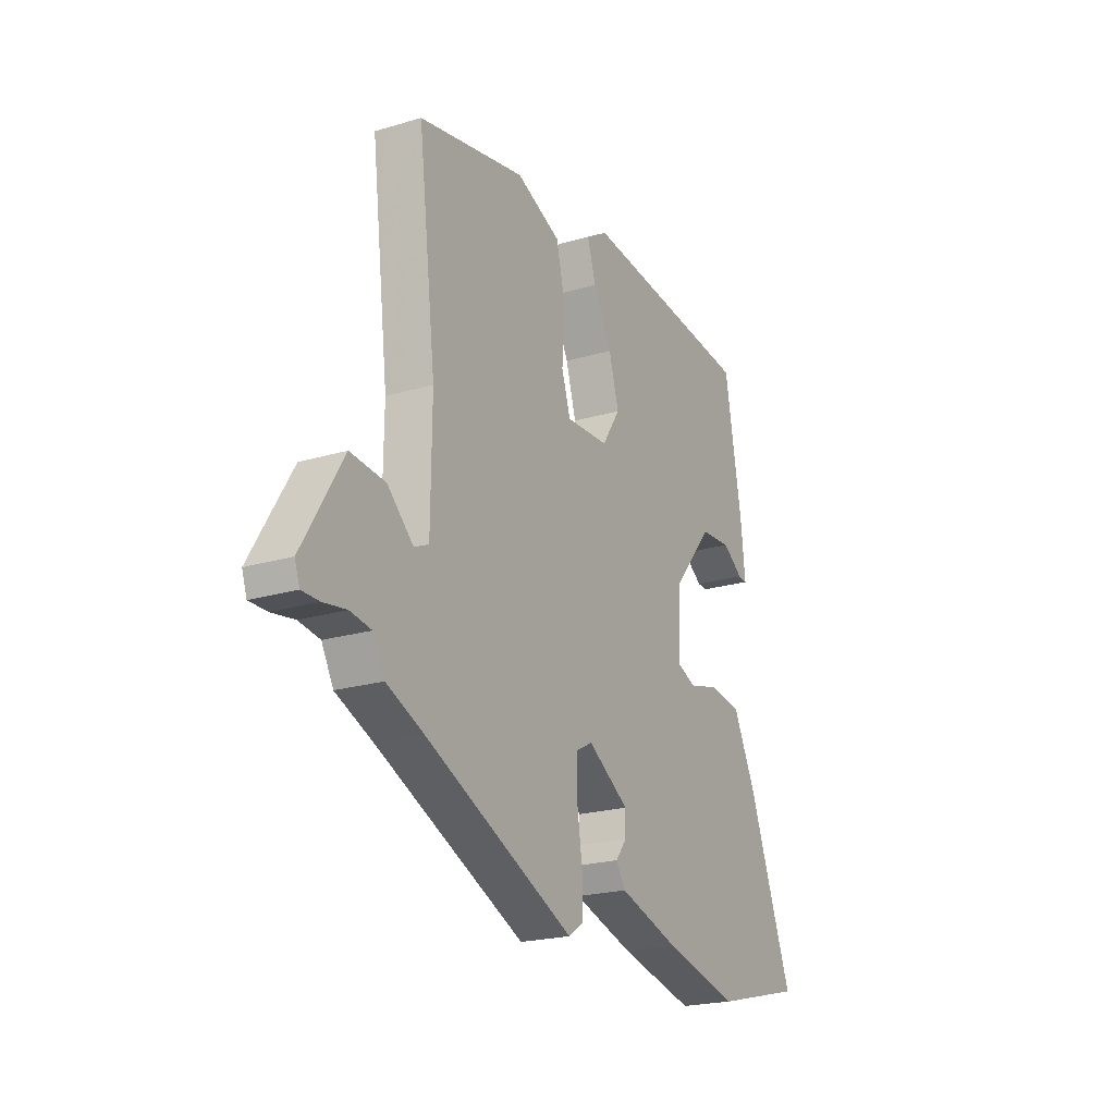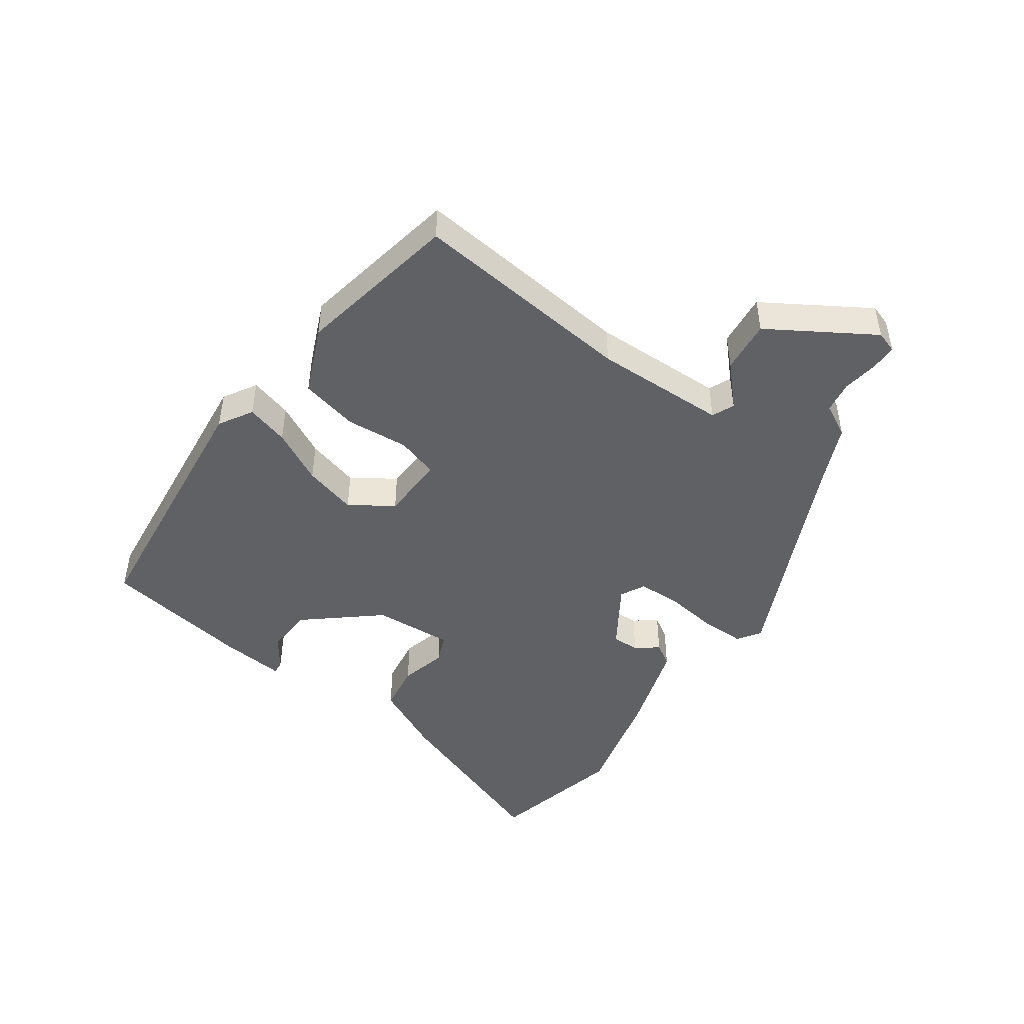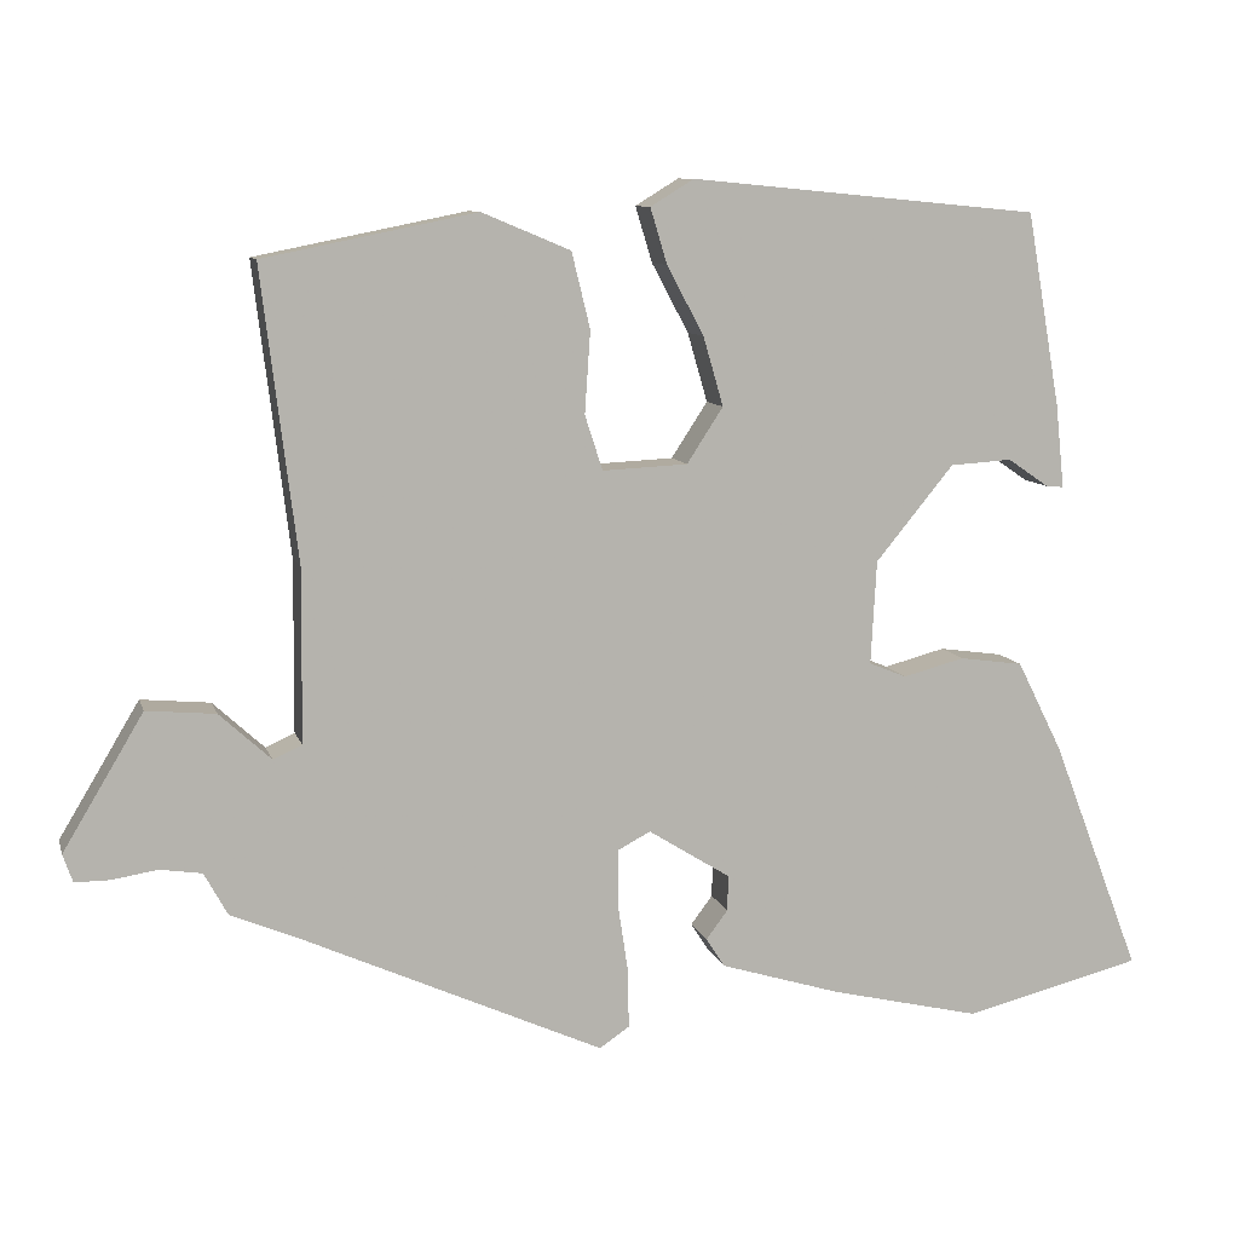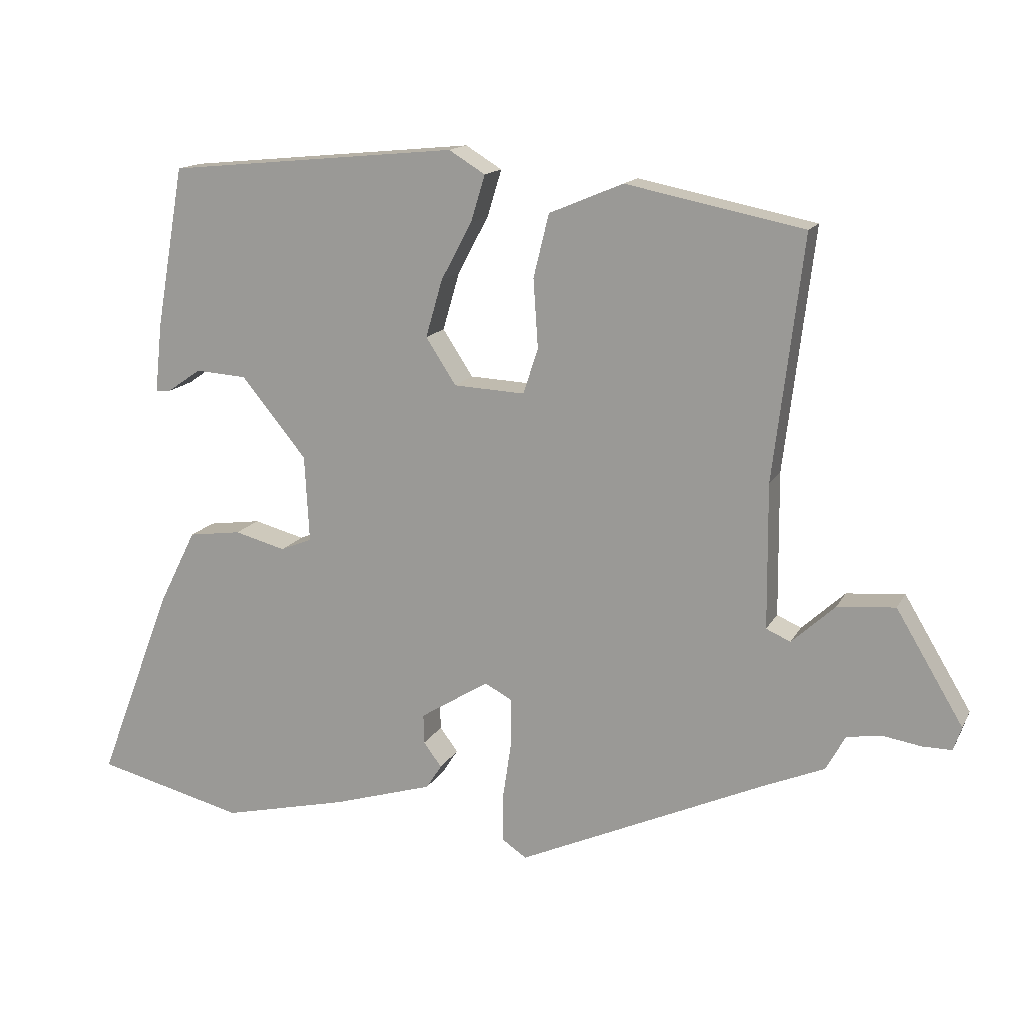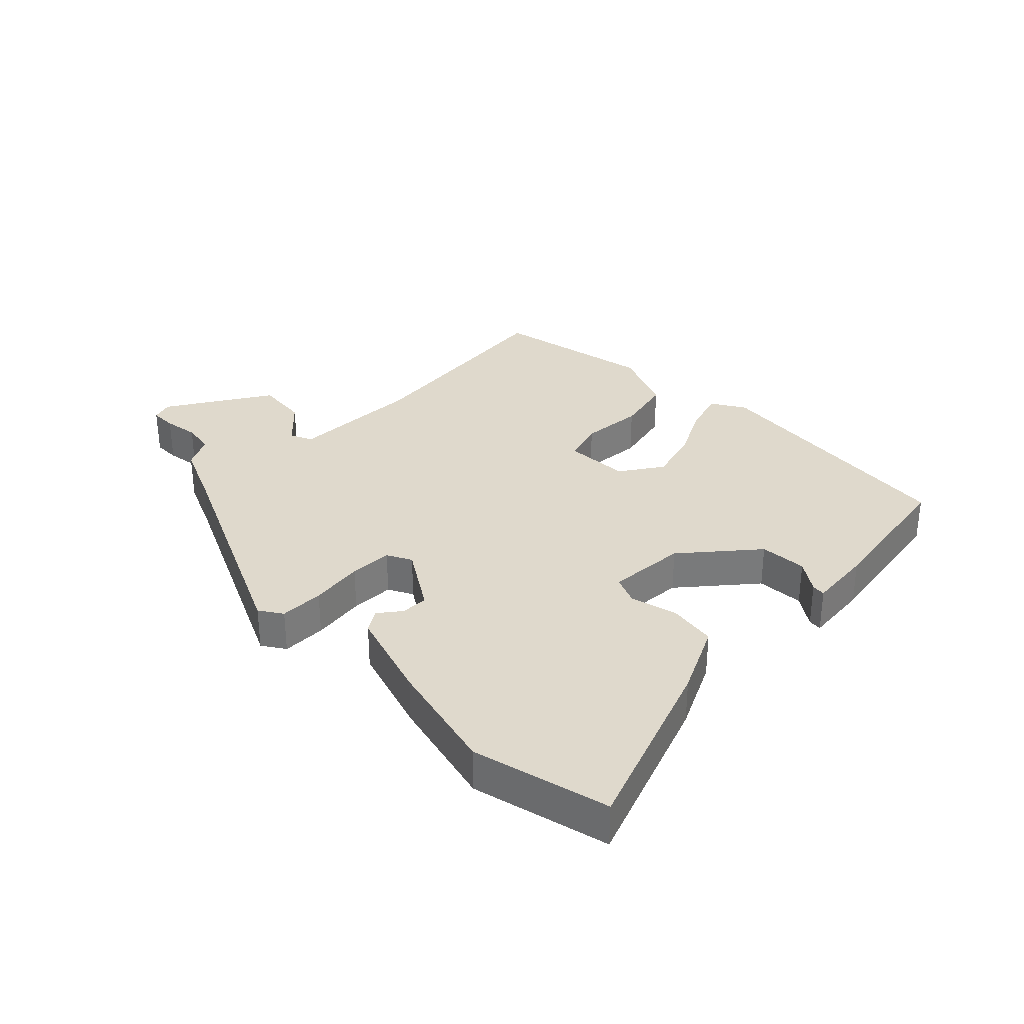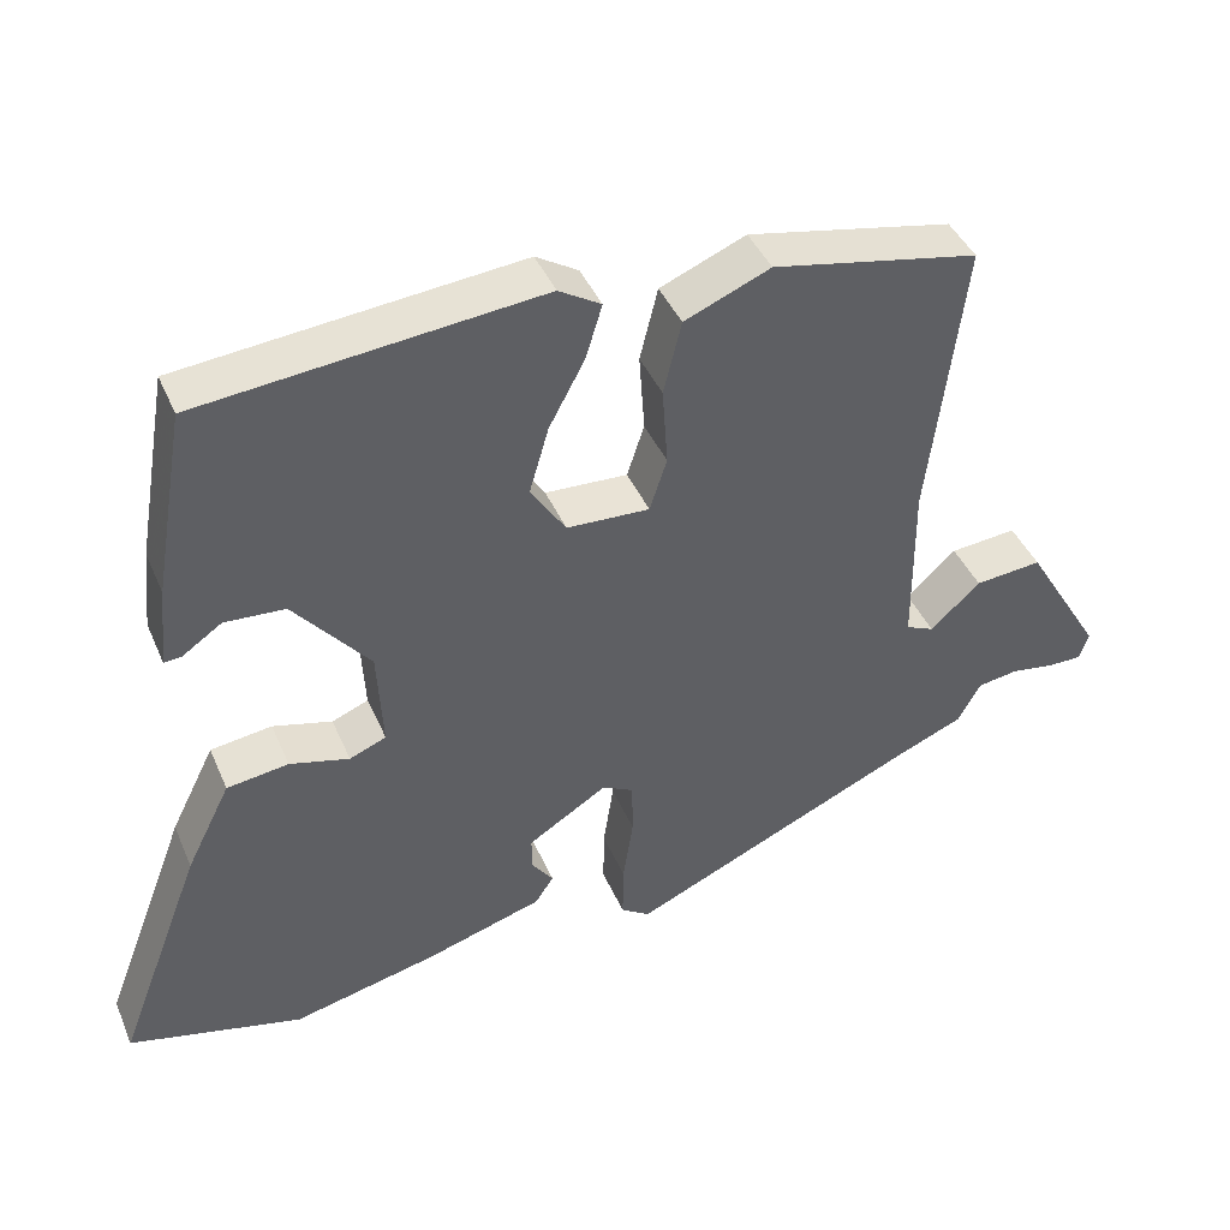
<metadata>
{"format":"obj","ext":"obj","renderer":"f3d","projection":"perspective","resolution":1024,"background":"white","views":[{"elev":-21.6,"azim":117.8,"up":"+Z"},{"elev":-46.4,"azim":55.4,"up":"+Y"},{"elev":9.6,"azim":165.6,"up":"+Z"},{"elev":14.8,"azim":19.5,"up":"+Z"},{"elev":32.3,"azim":-134.3,"up":"+Y"},{"elev":42.3,"azim":-22.2,"up":"+Z"}]}
</metadata>
<code>
v -0.463 0.07 0.506
v -0.029 0.07 0.548
v 0.025 0.07 0.515
v 0.004 0.07 0.446
v -0.042 0.07 0.36
v -0.067 0.07 0.274
v -0.022 0.07 0.205
v 0.084 0.07 0.2
v 0.106 0.07 0.268
v 0.099 0.07 0.37
v 0.122 0.07 0.464
v 0.232 0.07 0.51
v 0.496 0.07 0.457
v 0.452 0.07 0.096
v 0.454 0.07 -0.119
v 0.49 0.07 -0.135
v 0.554 0.07 -0.076
v 0.64 0.07 -0.068
v 0.74 0.07 -0.235
v 0.728 0.07 -0.27
v 0.685 0.07 -0.27
v 0.628 0.07 -0.261
v 0.576 0.07 -0.269
v 0.547 0.07 -0.322
v 0.455 0.07 -0.361
v 0.088 0.07 -0.527
v 0.051 0.07 -0.502
v 0.052 0.07 -0.43
v 0.065 0.07 -0.343
v 0.064 0.07 -0.273
v 0.024 0.07 -0.252
v -0.078 0.07 -0.316
v -0.077 0.07 -0.36
v -0.05 0.07 -0.396
v -0.073 0.07 -0.432
v -0.223 0.07 -0.478
v -0.41 0.07 -0.522
v -0.632 0.07 -0.467
v -0.521 0.07 -0.177
v -0.464 0.07 -0.063
v -0.385 0.07 -0.052
v -0.309 0.07 -0.072
v -0.262 0.07 -0.053
v -0.269 0.07 0.076
v -0.366 0.07 0.194
v -0.443 0.07 0.199
v -0.494 0.07 0.164
v -0.516 0.07 0.162
v -0.505 0.07 0.266
v -0.463 0 0.506
v -0.029 0 0.548
v 0.025 0 0.515
v 0.004 0 0.446
v -0.042 0 0.36
v -0.067 0 0.274
v -0.022 0 0.205
v 0.084 0 0.2
v 0.106 0 0.268
v 0.099 0 0.37
v 0.122 0 0.464
v 0.232 0 0.51
v 0.496 0 0.457
v 0.452 0 0.096
v 0.454 0 -0.119
v 0.49 0 -0.135
v 0.554 0 -0.076
v 0.64 0 -0.068
v 0.74 0 -0.235
v 0.728 0 -0.27
v 0.685 0 -0.27
v 0.628 0 -0.261
v 0.576 0 -0.269
v 0.547 0 -0.322
v 0.455 0 -0.361
v 0.088 0 -0.527
v 0.051 0 -0.502
v 0.052 0 -0.43
v 0.065 0 -0.343
v 0.064 0 -0.273
v 0.024 0 -0.252
v -0.078 0 -0.316
v -0.077 0 -0.36
v -0.05 0 -0.396
v -0.073 0 -0.432
v -0.223 0 -0.478
v -0.41 0 -0.522
v -0.632 0 -0.467
v -0.521 0 -0.177
v -0.464 0 -0.063
v -0.385 0 -0.052
v -0.309 0 -0.072
v -0.262 0 -0.053
v -0.269 0 0.076
v -0.366 0 0.194
v -0.443 0 0.199
v -0.494 0 0.164
v -0.516 0 0.162
v -0.505 0 0.266
f 46 47 48 49
f 45 46 49 1
f 44 45 1 2
f 43 44 2 3
f 39 40 41 42
f 39 42 43
f 38 39 43
f 37 38 43
f 33 34 35 36
f 32 33 36 37
f 31 32 37 43
f 26 27 28 29
f 25 26 29 30
f 23 24 25 30
f 22 23 30 31
f 20 21 22
f 19 20 22
f 16 17 18 19
f 16 19 22 31
f 11 12 13 14
f 9 10 11 14
f 8 9 14 15
f 7 8 15
f 3 4 5
f 43 3 5
f 43 5 6
f 15 16 31 43
f 7 15 43
f 6 7 43
f 98 97 96 95
f 50 98 95 94
f 51 50 94 93
f 52 51 93 92
f 91 90 89 88
f 92 91 88
f 92 88 87
f 92 87 86
f 85 84 83 82
f 86 85 82 81
f 92 86 81 80
f 78 77 76 75
f 79 78 75 74
f 79 74 73 72
f 80 79 72 71
f 71 70 69
f 71 69 68
f 68 67 66 65
f 80 71 68 65
f 63 62 61 60
f 63 60 59 58
f 64 63 58 57
f 64 57 56
f 54 53 52
f 54 52 92
f 55 54 92
f 92 80 65 64
f 92 64 56
f 92 56 55
f 1 50 51 2
f 2 51 52 3
f 3 52 53 4
f 4 53 54 5
f 5 54 55 6
f 6 55 56 7
f 7 56 57 8
f 8 57 58 9
f 9 58 59 10
f 10 59 60 11
f 11 60 61 12
f 12 61 62 13
f 13 62 63 14
f 14 63 64 15
f 15 64 65 16
f 16 65 66 17
f 17 66 67 18
f 18 67 68 19
f 19 68 69 20
f 20 69 70 21
f 21 70 71 22
f 22 71 72 23
f 23 72 73 24
f 24 73 74 25
f 25 74 75 26
f 26 75 76 27
f 27 76 77 28
f 28 77 78 29
f 29 78 79 30
f 30 79 80 31
f 31 80 81 32
f 32 81 82 33
f 33 82 83 34
f 34 83 84 35
f 35 84 85 36
f 36 85 86 37
f 37 86 87 38
f 38 87 88 39
f 39 88 89 40
f 40 89 90 41
f 41 90 91 42
f 42 91 92 43
f 43 92 93 44
f 44 93 94 45
f 45 94 95 46
f 46 95 96 47
f 47 96 97 48
f 48 97 98 49
f 49 98 50 1

</code>
